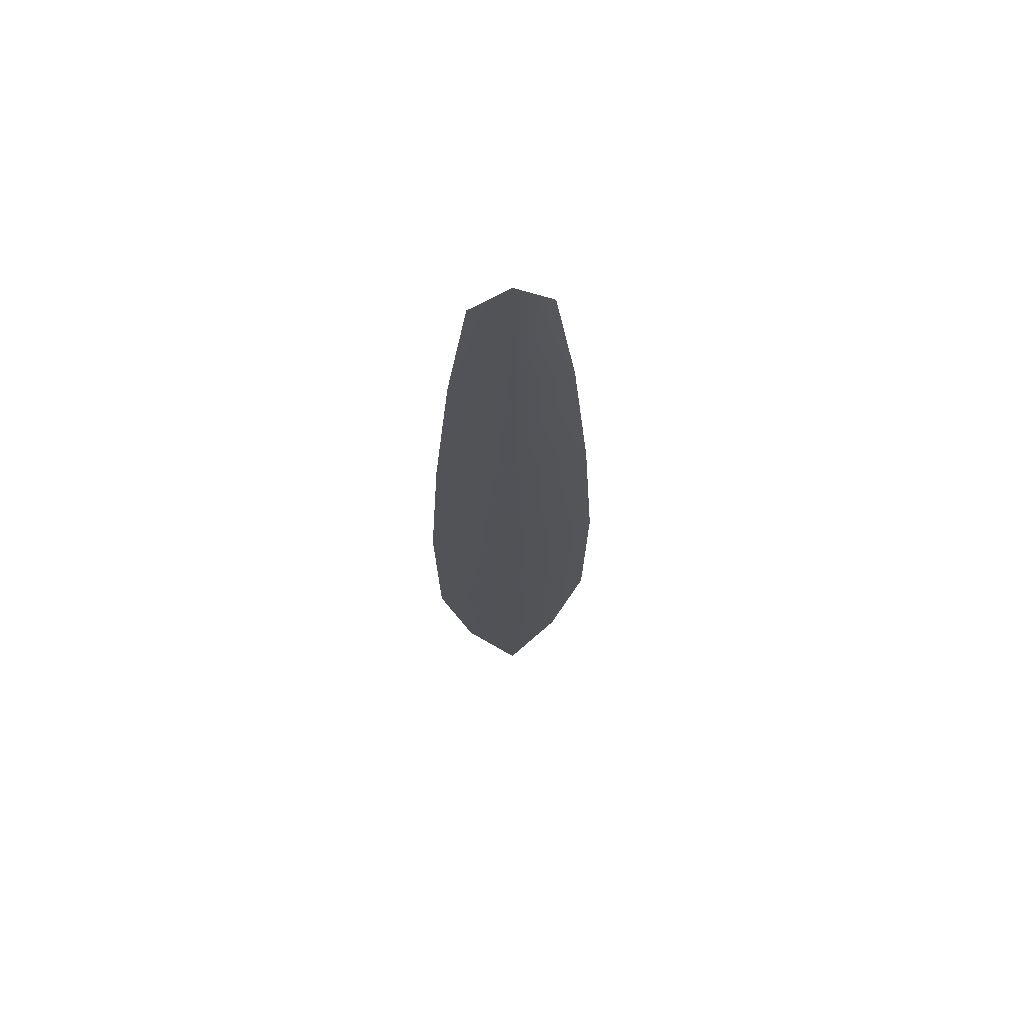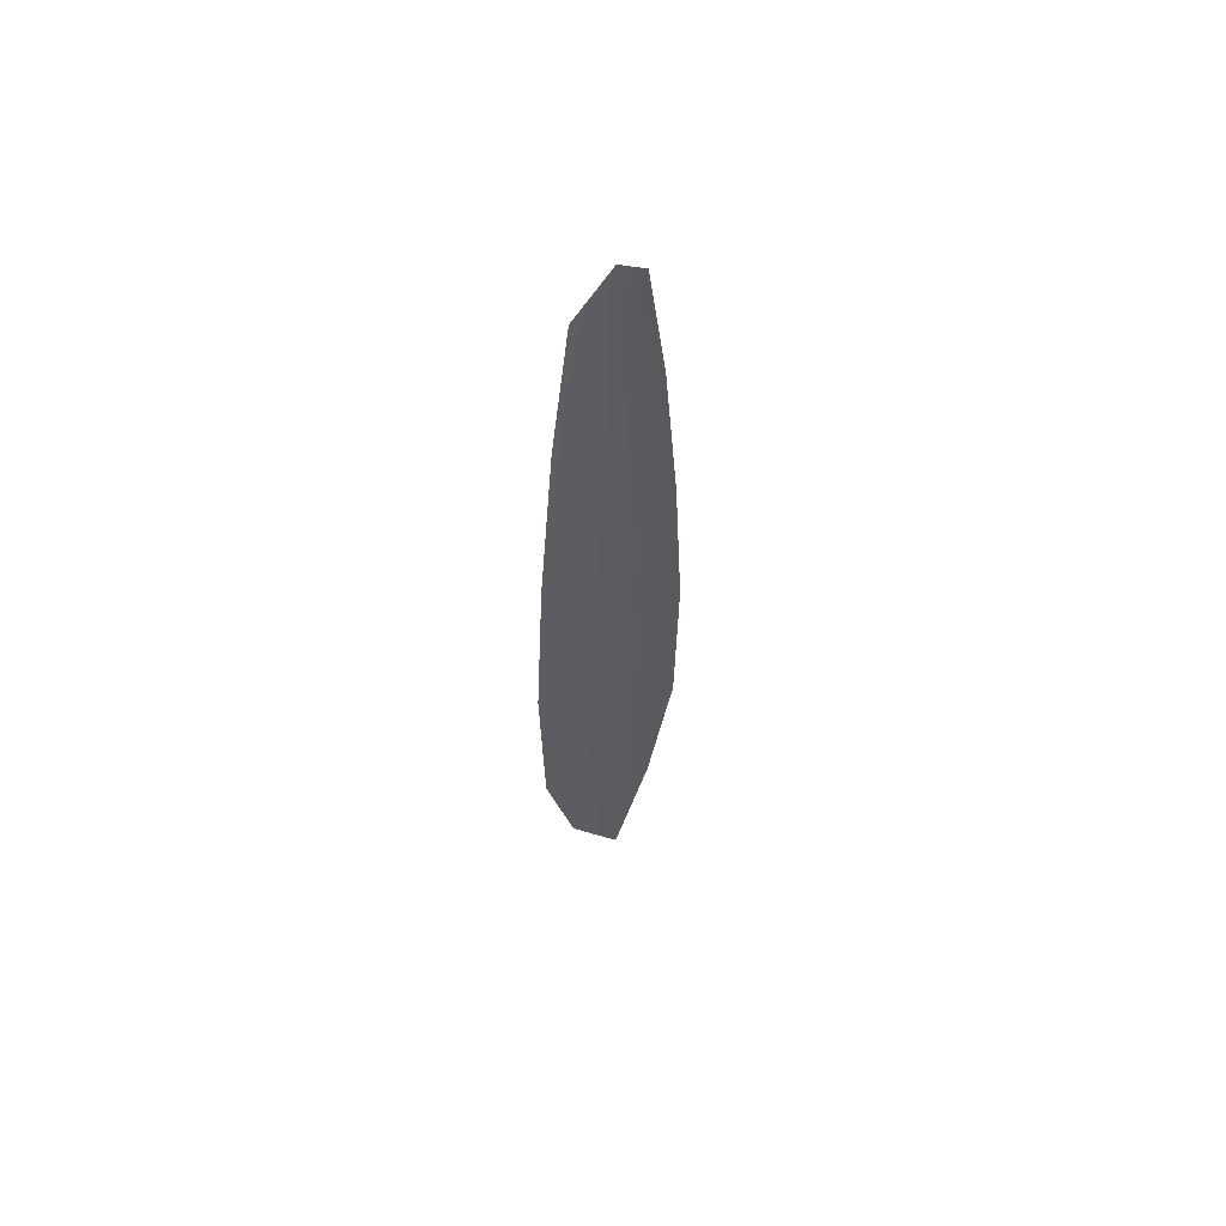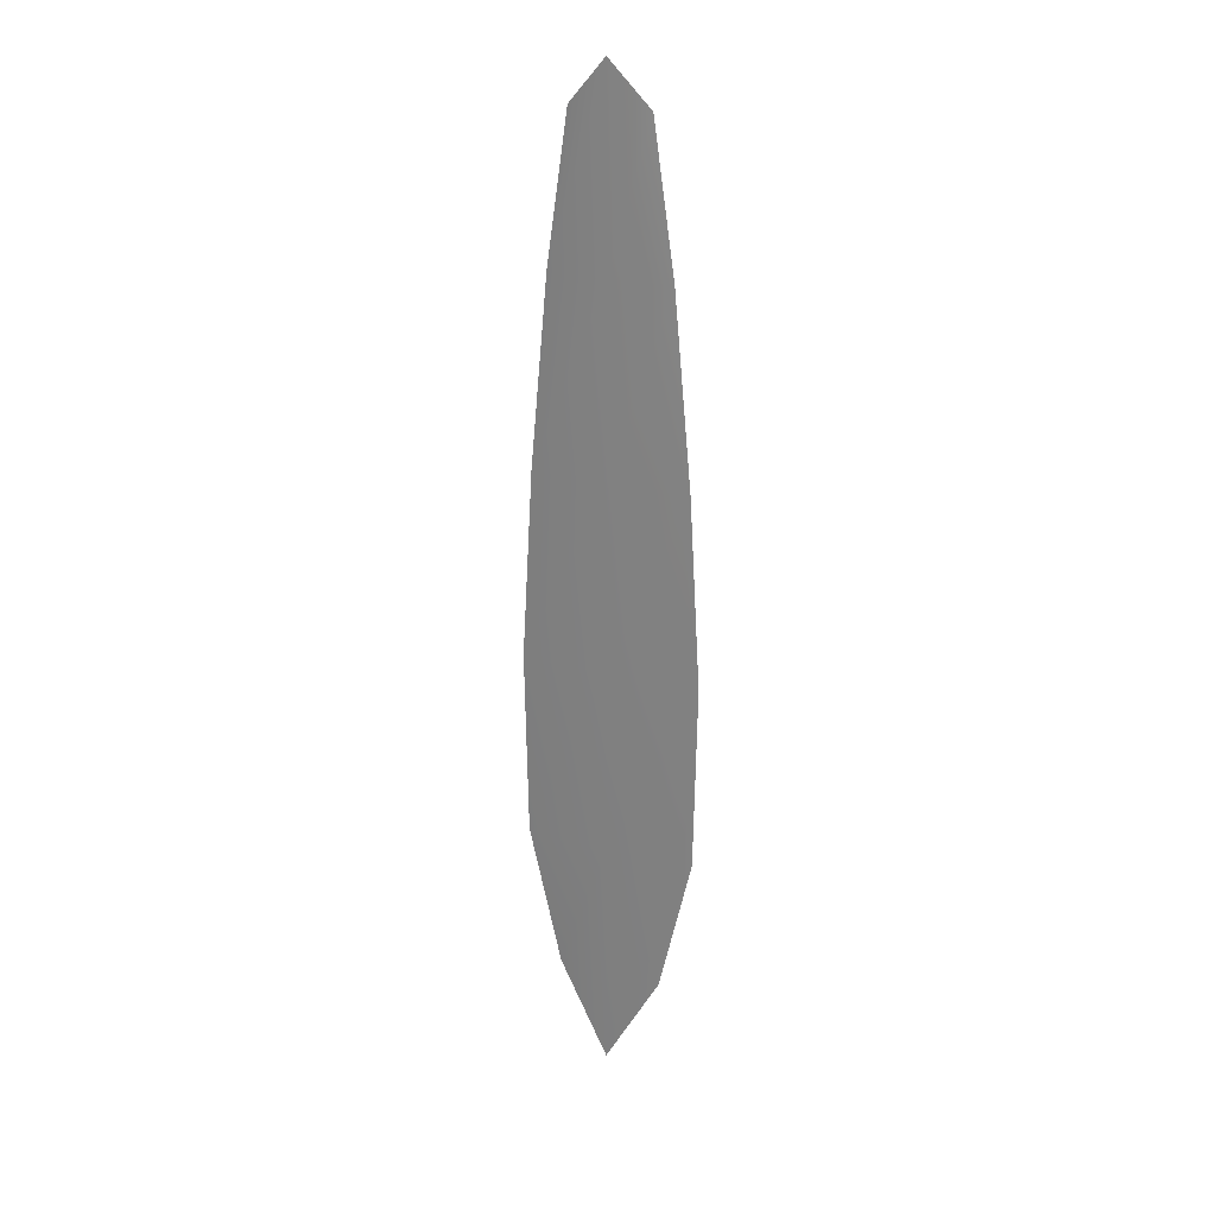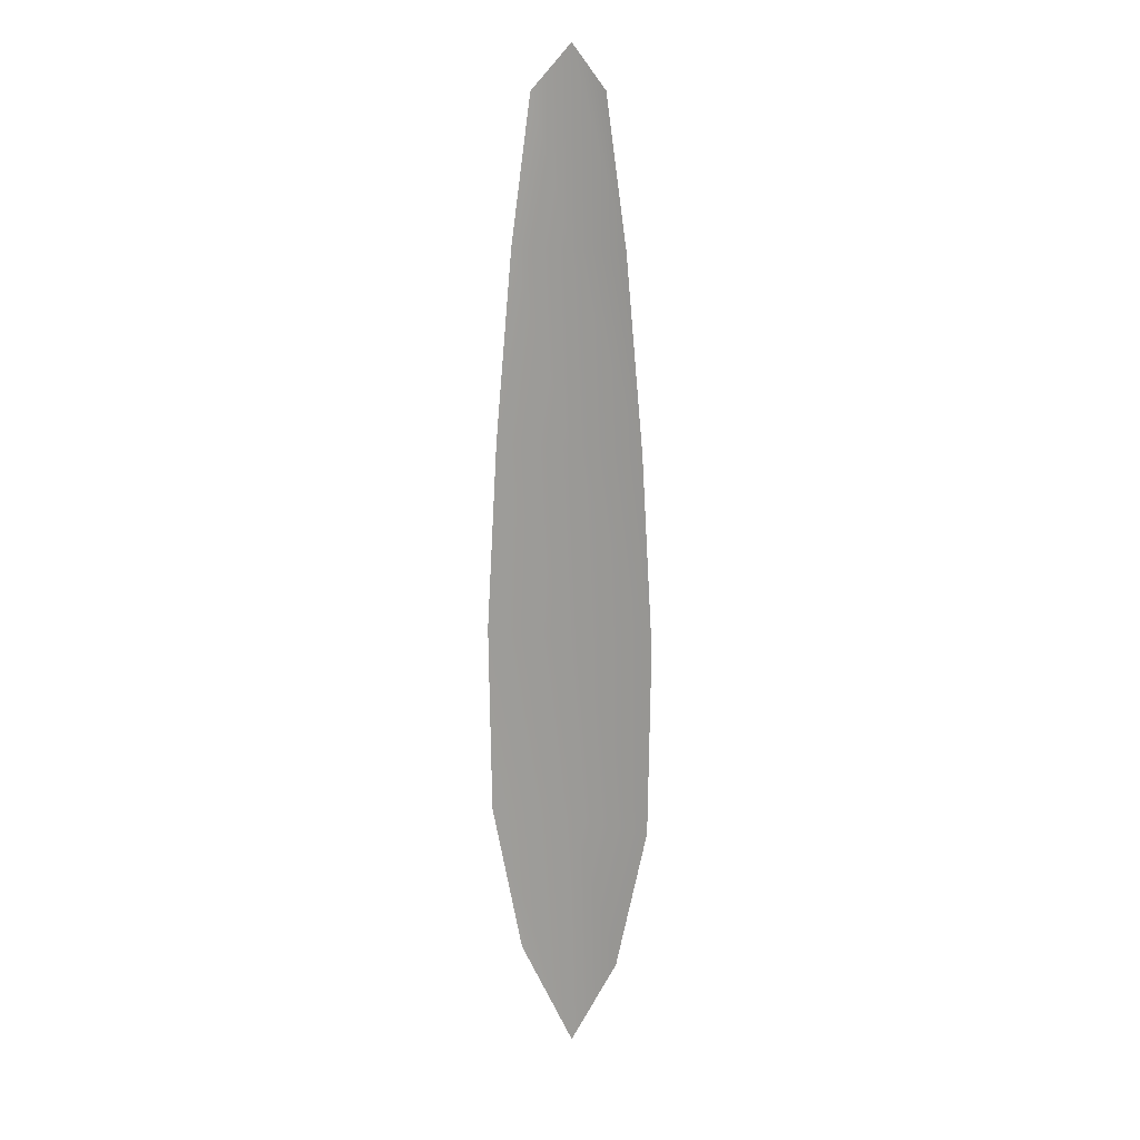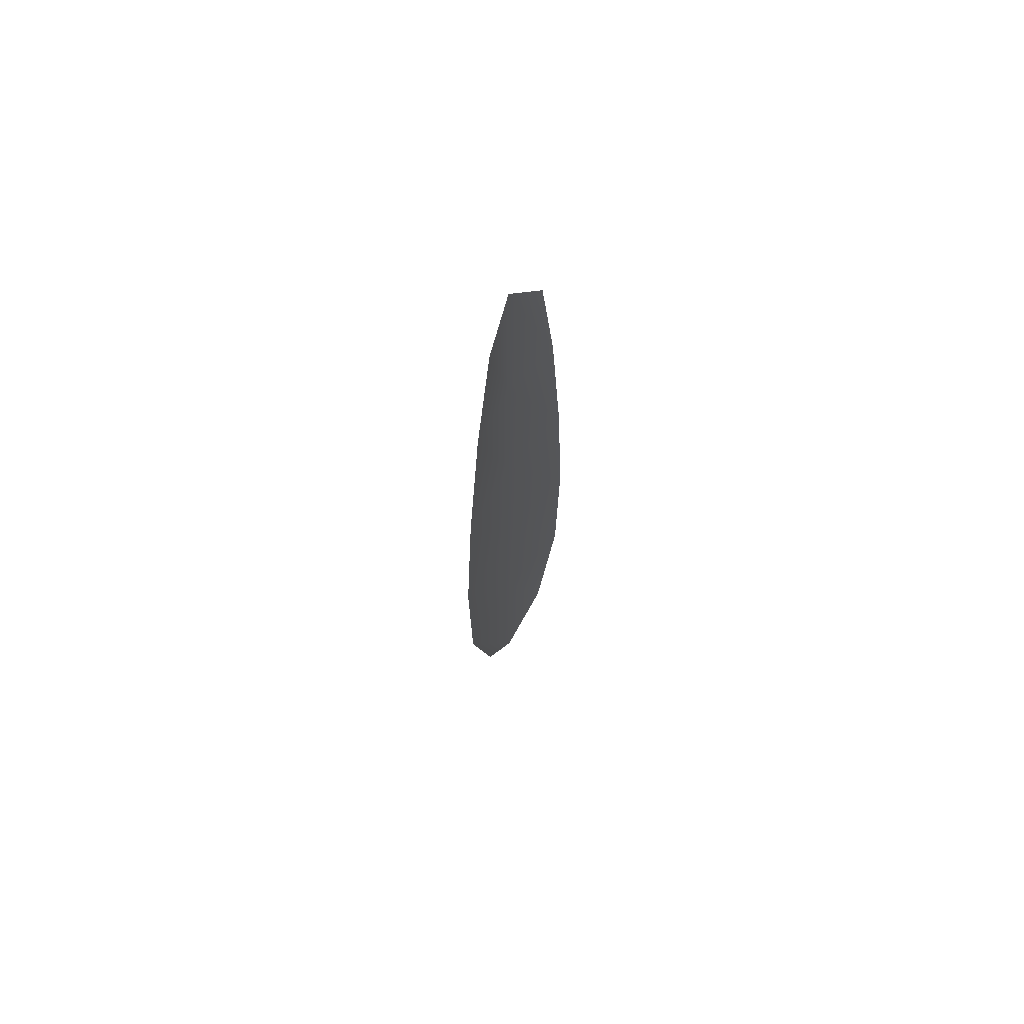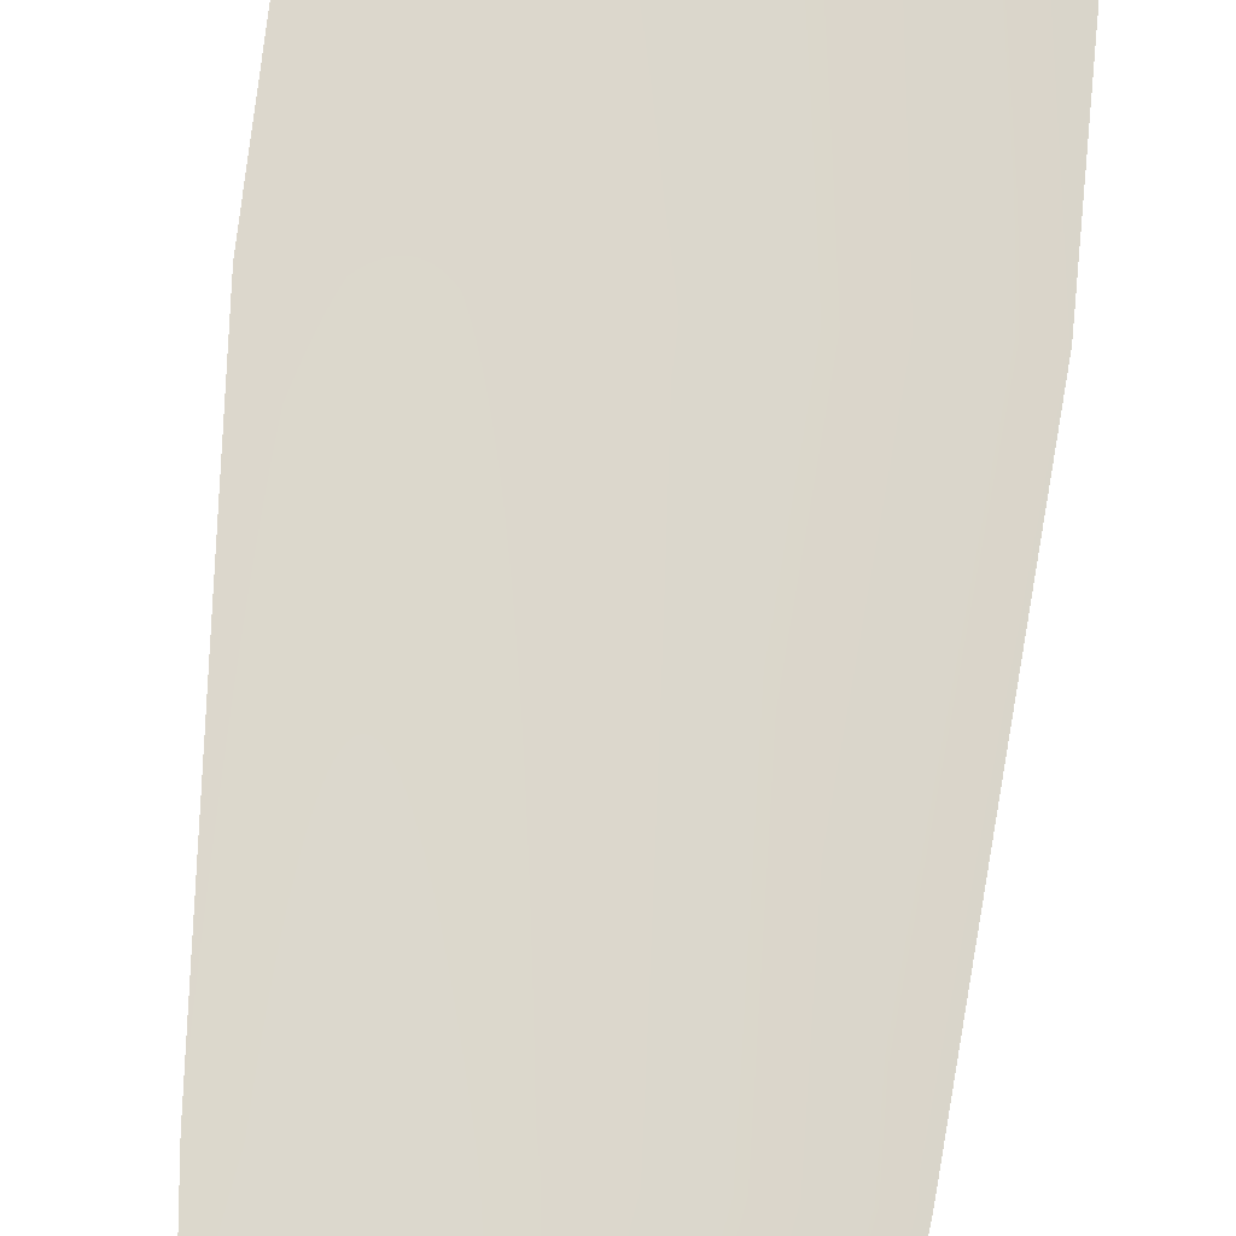
<metadata>
{"format":"obj","ext":"obj","renderer":"f3d","projection":"perspective","resolution":1024,"background":"white","views":[{"elev":67.7,"azim":172.2,"up":"+Y"},{"elev":60.1,"azim":138.4,"up":"+Y"},{"elev":25.2,"azim":-156.4,"up":"+Y"},{"elev":13.0,"azim":25.2,"up":"+Y"},{"elev":69.0,"azim":-54.4,"up":"+Y"},{"elev":73.1,"azim":-174.0,"up":"+Z"}]}
</metadata>
<code>
o feather_flight_secondary_023
v 0.06648 0.1383 0.02773
v 0.0623 0.1383 0.02773
v 0.06724 0.09209 0.02769
v 0.06154 0.09209 0.02769
v 0.06439 0.1407 0.0273
v 0.06439 0.08692 0.02725
v 0.06762 0.1305 0.02772
v 0.06857 0.1203 0.02771
v 0.06918 0.1101 0.0277
v 0.06901 0.09991 0.02769
v 0.05977 0.09991 0.02769
v 0.0596 0.1101 0.0277
v 0.06021 0.1203 0.02771
v 0.06117 0.1305 0.02772
v 0.06439 0.1305 0.02729
v 0.06439 0.1203 0.02728
v 0.06439 0.1101 0.02727
v 0.06439 0.09991 0.02726
f 18 10 3 6
f 11 18 6 4
f 5 1 7 15
f 15 7 8 16
f 16 8 9 17
f 17 9 10 18
f 2 5 15 14
f 14 15 16 13
f 13 16 17 12
f 12 17 18 11

</code>
